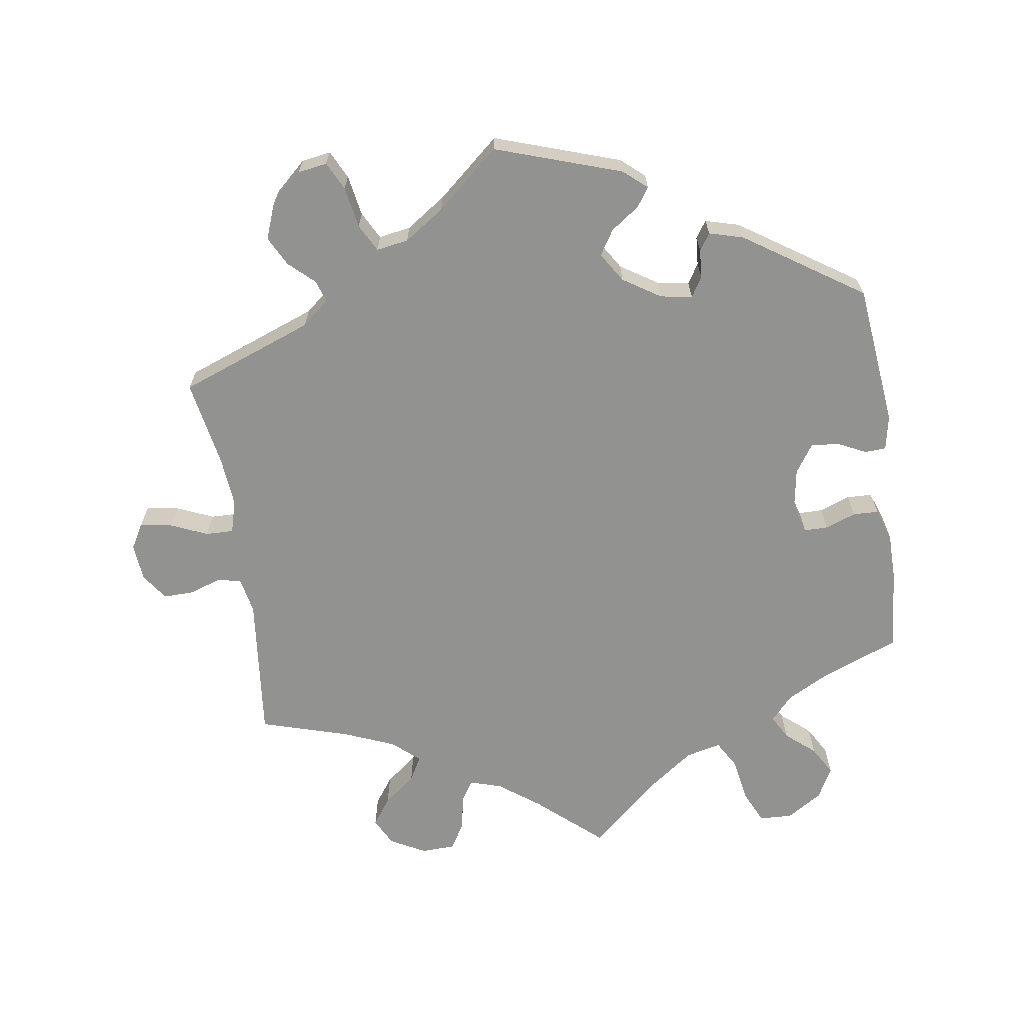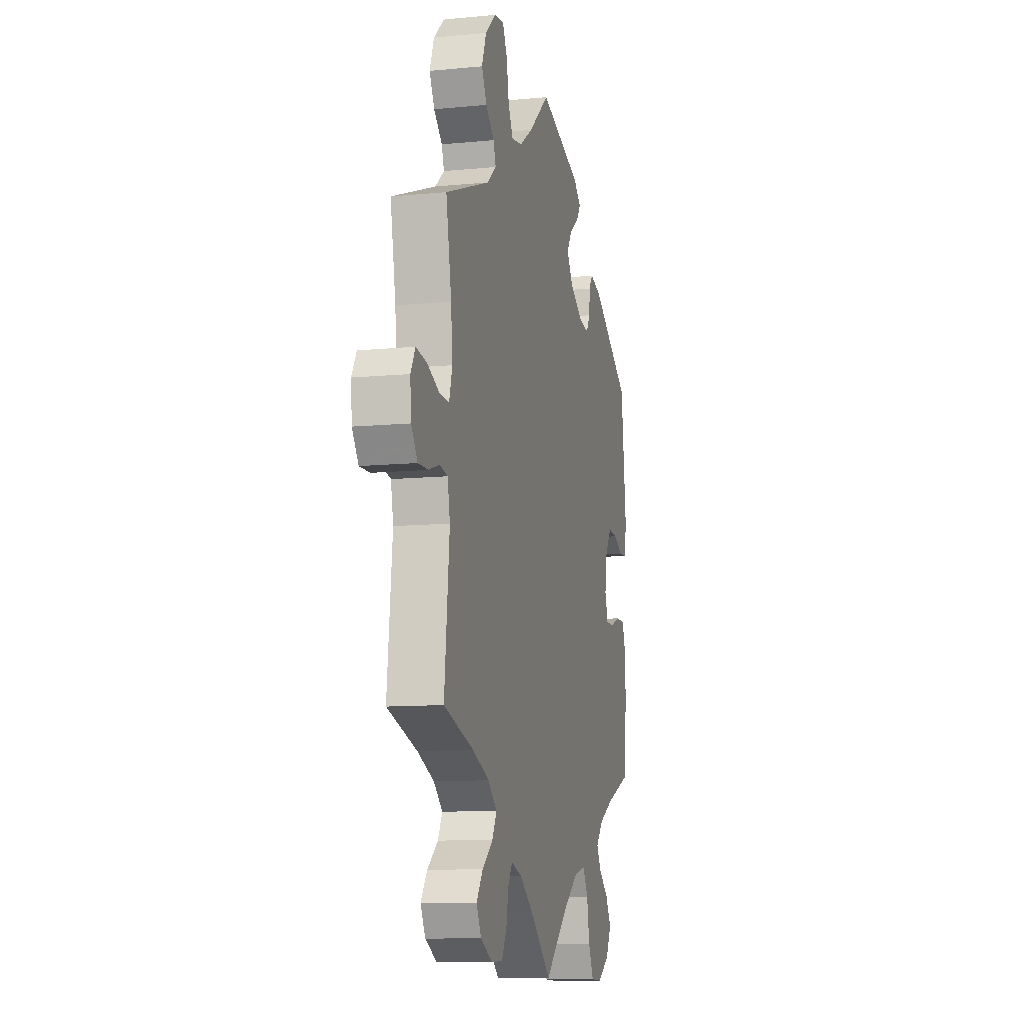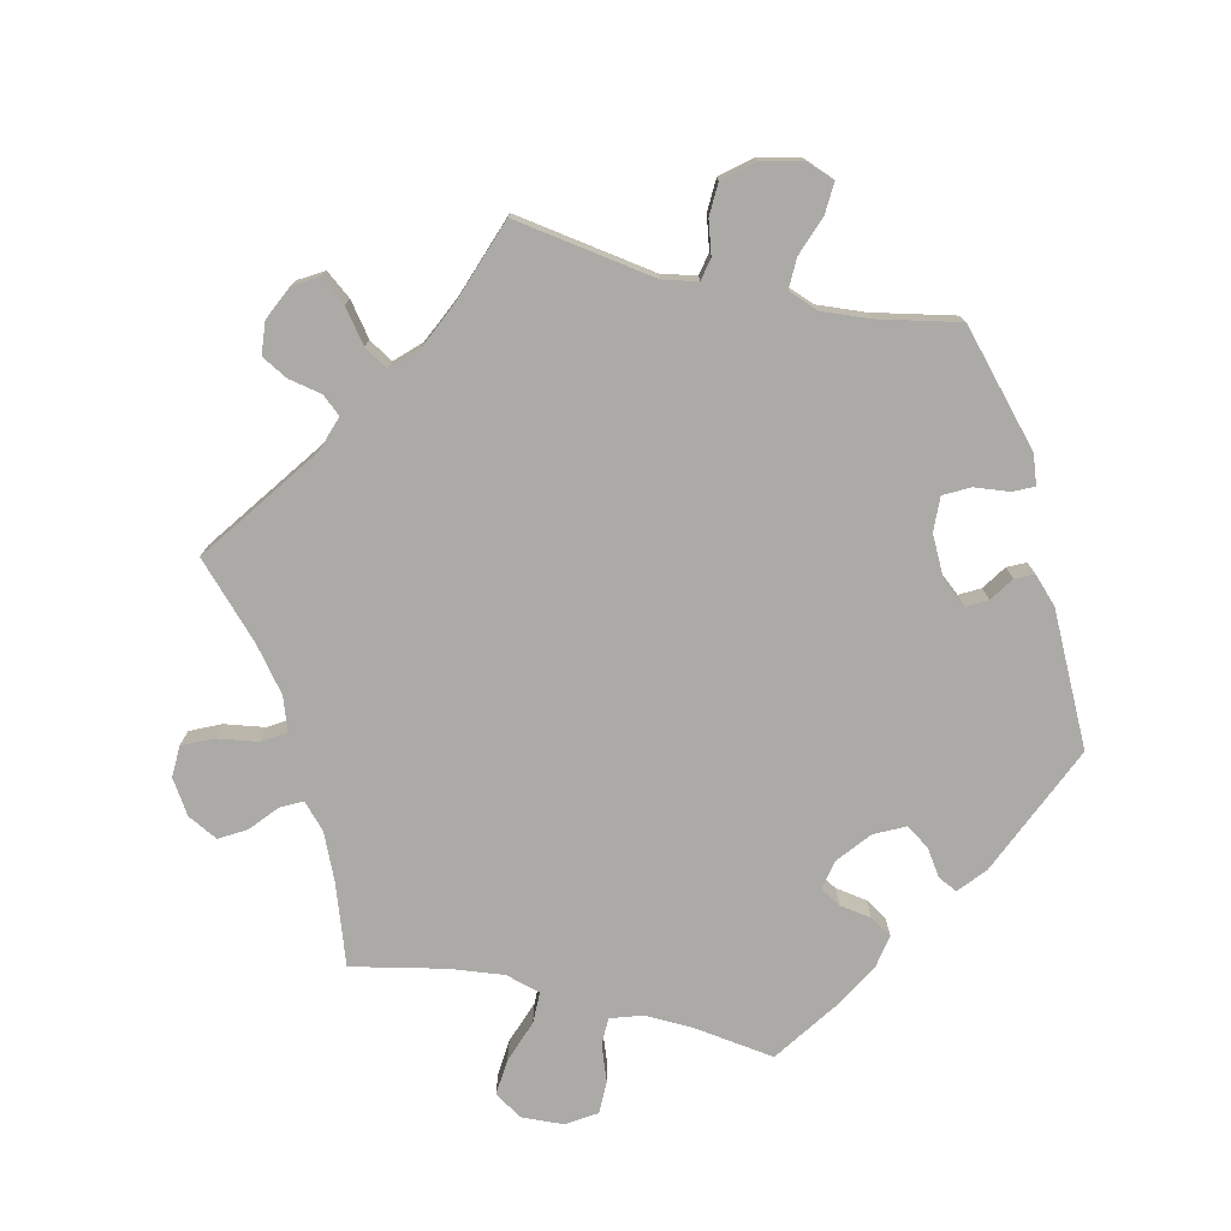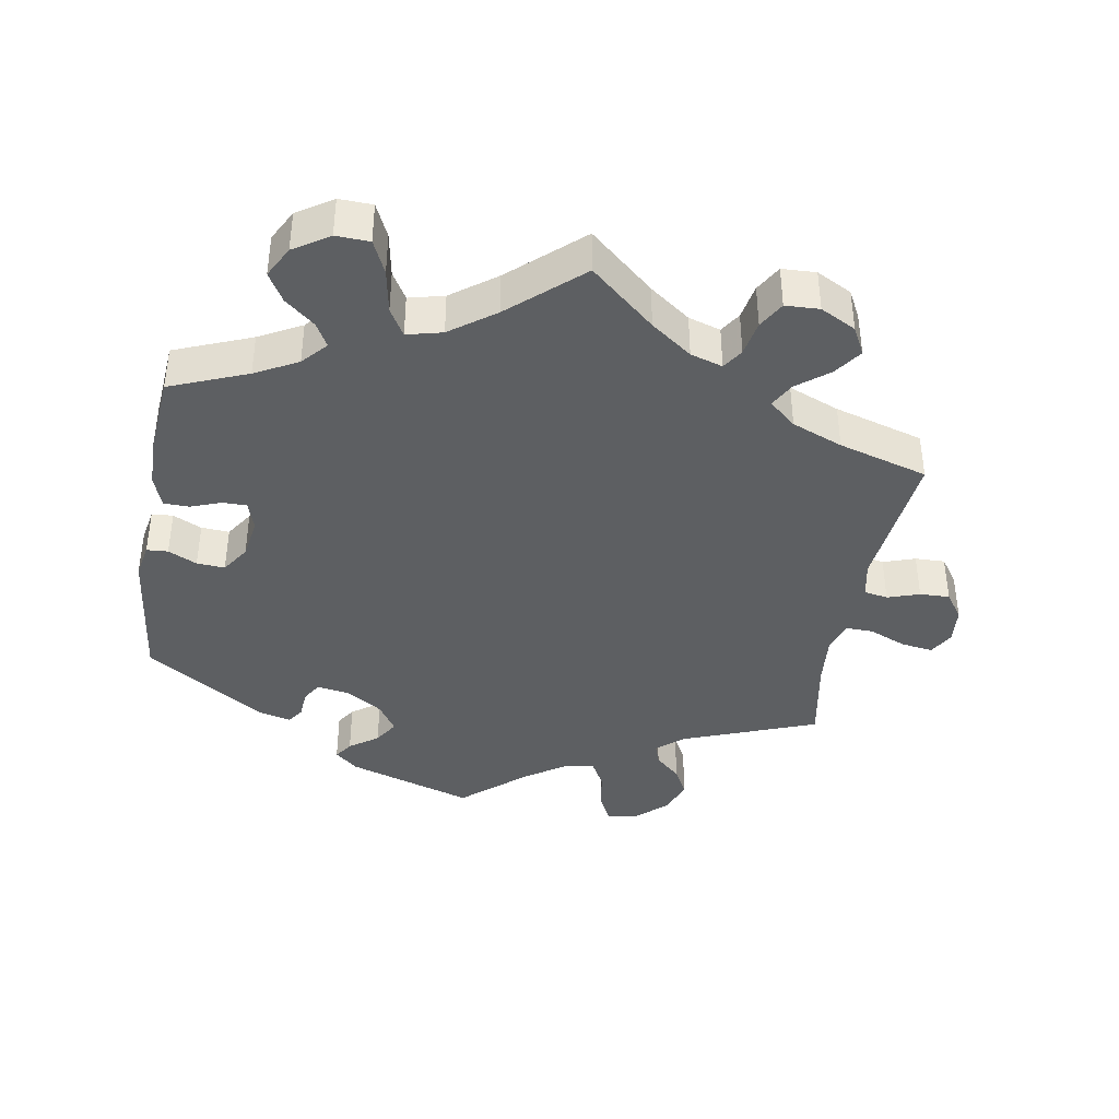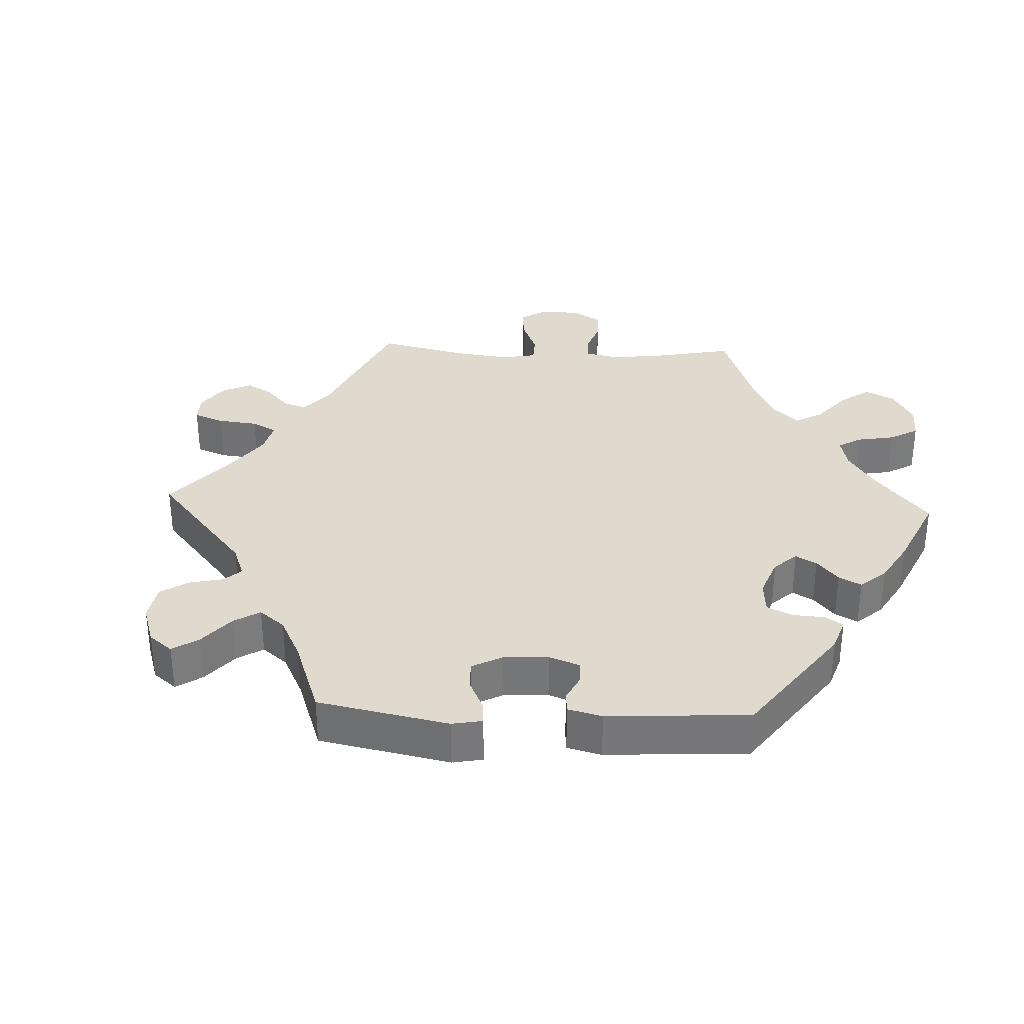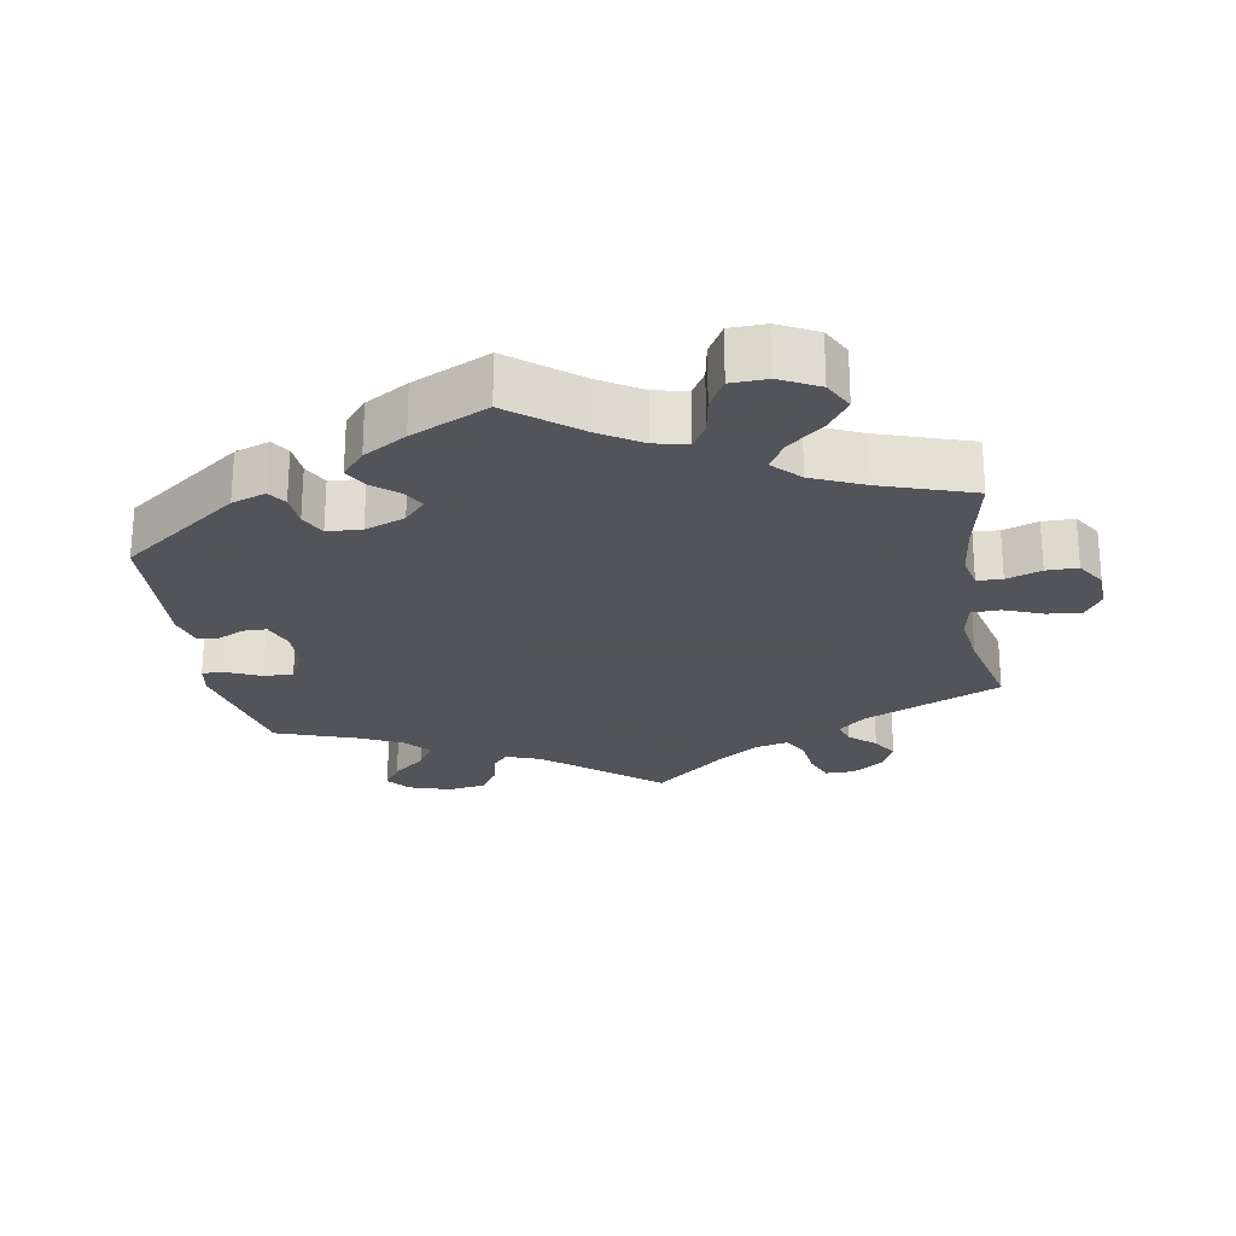
<metadata>
{"format":"obj","ext":"obj","renderer":"f3d","projection":"perspective","resolution":1024,"background":"white","views":[{"elev":-66.2,"azim":8.4,"up":"+Y"},{"elev":-10.6,"azim":-76.2,"up":"+Z"},{"elev":-75.9,"azim":-42.8,"up":"+Y"},{"elev":-39.6,"azim":170.4,"up":"+Y"},{"elev":32.9,"azim":32.7,"up":"+Y"},{"elev":-23.9,"azim":129.7,"up":"+Y"}]}
</metadata>
<code>
v 0.189 0.07 0.557
v -0.202 0.07 0.49
v 0.476 0.07 0.063
v 0.223 0.07 0.351
v -0.235 0.07 -0.56
v -0.654 0.07 -0.047
v -0.618 0.07 0.079
v -0.355 0.07 -0.491
v 0.357 0.07 -0.39
v 0.492 0.07 -0.065
v -0.154 0.07 0.498
v 0.292 0.07 0.416
v -0.344 0.07 0.488
v -0.52 0.07 0.054
v 0.53 0.07 -0.066
v -0.506 0.07 0.103
v 0.548 0.07 -0.187
v -0.347 0.07 0.585
v 0 0.07 0.62
v 0.309 0.07 0.441
v 0.388 0.07 -0.59
v 0.421 0.07 -0.356
v 0.162 0.07 0.468
v -0.287 0.07 -0.416
v 0.41 0.07 -0.082
v -0.307 0.07 -0.453
v -0.225 0.07 -0.507
v 0.396 0.07 -0.038
v -0.514 0.07 -0.092
v 0.335 0.07 -0.624
v 0.344 0.07 -0.463
v -0.562 0.07 0.055
v -0.525 0.07 -0.037
v -0.306 0.07 0.453
v -0.666 0.07 0.086
v 0.173 0.07 -0.477
v 0.139 0.07 0.431
v -0.687 0.07 0.049
v 0.271 0.07 0.343
v 0.106 0.07 -0.526
v -0.096 0.07 -0.536
v -0.682 0.07 -0.007
v 0.226 0.07 -0.464
v 0.224 0.07 0.527
v -0.224 0.07 0.531
v 0.324 0.07 -0.427
v -0.327 0.07 -0.381
v 0.289 0.07 0.373
v 0.561 0.07 0.096
v -0.362 0.07 -0.574
v 0.547 0.07 -0.114
v -0.561 0.07 -0.03
v -0.3 0.07 0.628
v 0.551 0.07 0.044
v -0.309 0.07 -0.602
v -0.258 0.07 -0.6
v 0.167 0.07 0.387
v 0.262 0.07 -0.572
v 0.388 0.07 -0.5
v -0.235 0.07 0.593
v -0.205 0.07 -0.476
v -0.367 0.07 0.532
v 0.205 0.07 0.499
v -0.256 0.07 0.635
v -0.537 0.07 -0.31
v -0.336 0.07 0.386
v -0.384 0.07 -0.532
v -0.157 0.07 -0.491
v 0.537 0.07 -0.31
v -0.403 0.07 -0.35
v 0.537 0.07 0.31
v -0.513 0.07 0.18
v 0.446 0.07 -0.082
v -0.094 0.07 0.539
v -0.609 0.07 -0.046
v 0.413 0.07 -0.543
v 0.519 0.07 0.042
v -0.537 0.07 0.31
v 0.434 0.07 0.066
v -0.295 0.07 0.42
v 0 0.07 -0.62
v 0.285 0.07 -0.622
v 0.406 0.07 0.024
v 0.25 0.07 -0.505
v 0.36 0.07 0.427
v 0.189 -0 0.557
v -0.202 -0 0.49
v 0.476 -0 0.063
v 0.223 -0 0.351
v -0.235 -0 -0.56
v -0.654 -0 -0.047
v -0.618 -0 0.079
v -0.355 -0 -0.491
v 0.357 -0 -0.39
v 0.492 -0 -0.065
v -0.154 -0 0.498
v 0.292 -0 0.416
v -0.344 -0 0.488
v -0.52 -0 0.054
v 0.53 -0 -0.066
v -0.506 -0 0.103
v 0.548 -0 -0.187
v -0.347 -0 0.585
v 0 -0 0.62
v 0.309 -0 0.441
v 0.388 -0 -0.59
v 0.421 -0 -0.356
v 0.162 -0 0.468
v -0.287 -0 -0.416
v 0.41 -0 -0.082
v -0.307 -0 -0.453
v -0.225 -0 -0.507
v 0.396 -0 -0.038
v -0.514 -0 -0.092
v 0.335 -0 -0.624
v 0.344 -0 -0.463
v -0.562 -0 0.055
v -0.525 -0 -0.037
v -0.306 -0 0.453
v -0.666 -0 0.086
v 0.173 -0 -0.477
v 0.139 -0 0.431
v -0.687 -0 0.049
v 0.271 -0 0.343
v 0.106 -0 -0.526
v -0.096 -0 -0.536
v -0.682 -0 -0.007
v 0.226 -0 -0.464
v 0.224 -0 0.527
v -0.224 -0 0.531
v 0.324 -0 -0.427
v -0.327 -0 -0.381
v 0.289 -0 0.373
v 0.561 -0 0.096
v -0.362 -0 -0.574
v 0.547 -0 -0.114
v -0.561 -0 -0.03
v -0.3 -0 0.628
v 0.551 -0 0.044
v -0.309 -0 -0.602
v -0.258 -0 -0.6
v 0.167 -0 0.387
v 0.262 -0 -0.572
v 0.388 -0 -0.5
v -0.235 -0 0.593
v -0.205 -0 -0.476
v -0.367 -0 0.532
v 0.205 -0 0.499
v -0.256 -0 0.635
v -0.537 -0 -0.31
v -0.336 -0 0.386
v -0.384 -0 -0.532
v -0.157 -0 -0.491
v 0.537 -0 -0.31
v -0.403 -0 -0.35
v 0.537 -0 0.31
v -0.513 -0 0.18
v 0.446 -0 -0.082
v -0.094 -0 0.539
v -0.609 -0 -0.046
v 0.413 -0 -0.543
v 0.519 -0 0.042
v -0.537 -0 0.31
v 0.434 -0 0.066
v -0.295 -0 0.42
v 0 -0 -0.62
v 0.285 -0 -0.622
v 0.406 -0 0.024
v 0.25 -0 -0.505
v 0.36 -0 0.427
f 72 78 66
f 16 72 66 80
f 14 16 80
f 38 35 7 32
f 38 32 14
f 42 38 14
f 52 75 6 42
f 33 52 42 14
f 29 33 14 80
f 70 65 29 80
f 50 67 8 26
f 50 26 24
f 55 50 24
f 27 5 56 55
f 61 27 55 24
f 68 61 24 47
f 40 81 41
f 36 40 41 68
f 43 36 68 47
f 30 82 58 84
f 30 84 43
f 21 30 43
f 31 59 76 21
f 46 31 21 43
f 9 46 43 47
f 51 17 69 22
f 73 10 15 51
f 25 73 51 22
f 28 25 22 9
f 49 54 77 3
f 49 3 79
f 71 49 79
f 85 71 79 83
f 48 12 20 85
f 39 48 85 83
f 1 44 63 23
f 74 19 1 23
f 11 74 23 37
f 2 11 37 57
f 53 64 60 45
f 53 45 2
f 18 53 2
f 34 13 62 18
f 80 34 18 2
f 28 9 47 70
f 4 39 83 28
f 57 4 28 70
f 80 2 57 70
f 151 163 157
f 165 151 157 101
f 165 101 99
f 117 92 120 123
f 99 117 123
f 99 123 127
f 127 91 160 137
f 99 127 137 118
f 165 99 118 114
f 165 114 150 155
f 111 93 152 135
f 109 111 135
f 109 135 140
f 140 141 90 112
f 109 140 112 146
f 132 109 146 153
f 126 166 125
f 153 126 125 121
f 132 153 121 128
f 169 143 167 115
f 128 169 115
f 128 115 106
f 106 161 144 116
f 128 106 116 131
f 132 128 131 94
f 107 154 102 136
f 136 100 95 158
f 107 136 158 110
f 94 107 110 113
f 88 162 139 134
f 164 88 134
f 164 134 156
f 168 164 156 170
f 170 105 97 133
f 168 170 133 124
f 108 148 129 86
f 108 86 104 159
f 122 108 159 96
f 142 122 96 87
f 130 145 149 138
f 87 130 138
f 87 138 103
f 103 147 98 119
f 87 103 119 165
f 155 132 94 113
f 113 168 124 89
f 155 113 89 142
f 155 142 87 165
f 66 151 165 80
f 80 165 119 34
f 34 119 98 13
f 13 98 147 62
f 62 147 103 18
f 18 103 138 53
f 53 138 149 64
f 64 149 145 60
f 60 145 130 45
f 45 130 87 2
f 2 87 96 11
f 11 96 159 74
f 74 159 104 19
f 19 104 86 1
f 1 86 129 44
f 44 129 148 63
f 63 148 108 23
f 23 108 122 37
f 37 122 142 57
f 57 142 89 4
f 4 89 124 39
f 39 124 133 48
f 48 133 97 12
f 12 97 105 20
f 20 105 170 85
f 85 170 156 71
f 71 156 134 49
f 49 134 139 54
f 54 139 162 77
f 77 162 88 3
f 3 88 164 79
f 79 164 168 83
f 83 168 113 28
f 28 113 110 25
f 25 110 158 73
f 73 158 95 10
f 10 95 100 15
f 15 100 136 51
f 51 136 102 17
f 17 102 154 69
f 69 154 107 22
f 22 107 94 9
f 9 94 131 46
f 46 131 116 31
f 31 116 144 59
f 59 144 161 76
f 76 161 106 21
f 21 106 115 30
f 30 115 167 82
f 82 167 143 58
f 58 143 169 84
f 84 169 128 43
f 43 128 121 36
f 36 121 125 40
f 40 125 166 81
f 81 166 126 41
f 41 126 153 68
f 68 153 146 61
f 61 146 112 27
f 27 112 90 5
f 5 90 141 56
f 56 141 140 55
f 55 140 135 50
f 50 135 152 67
f 67 152 93 8
f 8 93 111 26
f 26 111 109 24
f 24 109 132 47
f 47 132 155 70
f 70 155 150 65
f 65 150 114 29
f 29 114 118 33
f 33 118 137 52
f 52 137 160 75
f 75 160 91 6
f 6 91 127 42
f 42 127 123 38
f 38 123 120 35
f 35 120 92 7
f 7 92 117 32
f 32 117 99 14
f 14 99 101 16
f 16 101 157 72
f 72 157 163 78
f 78 163 151 66

</code>
